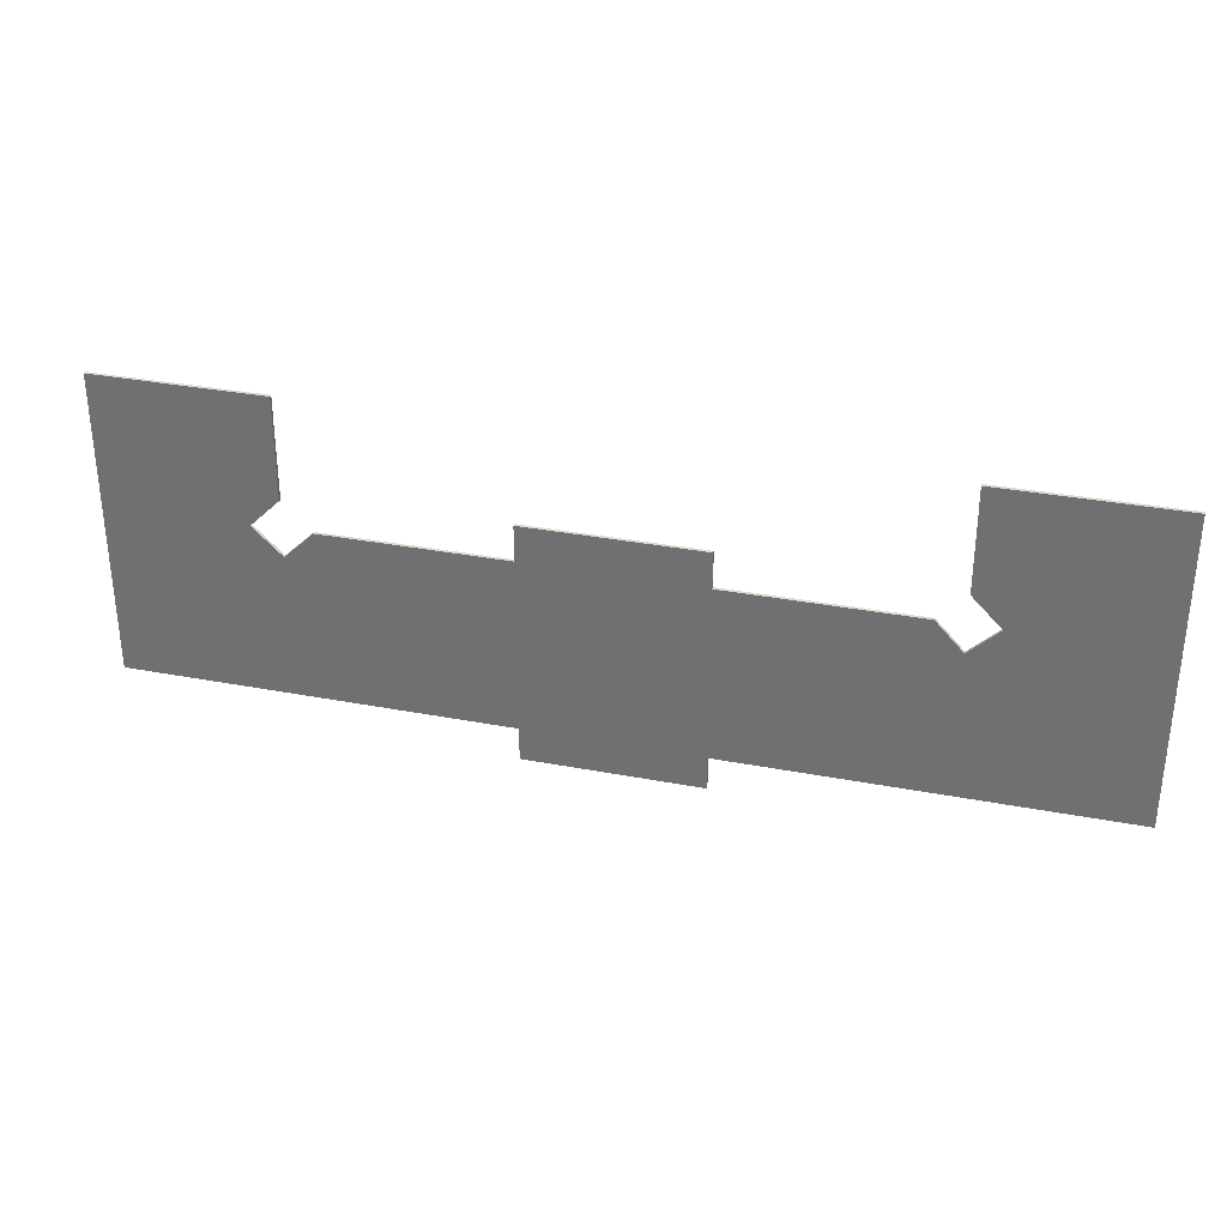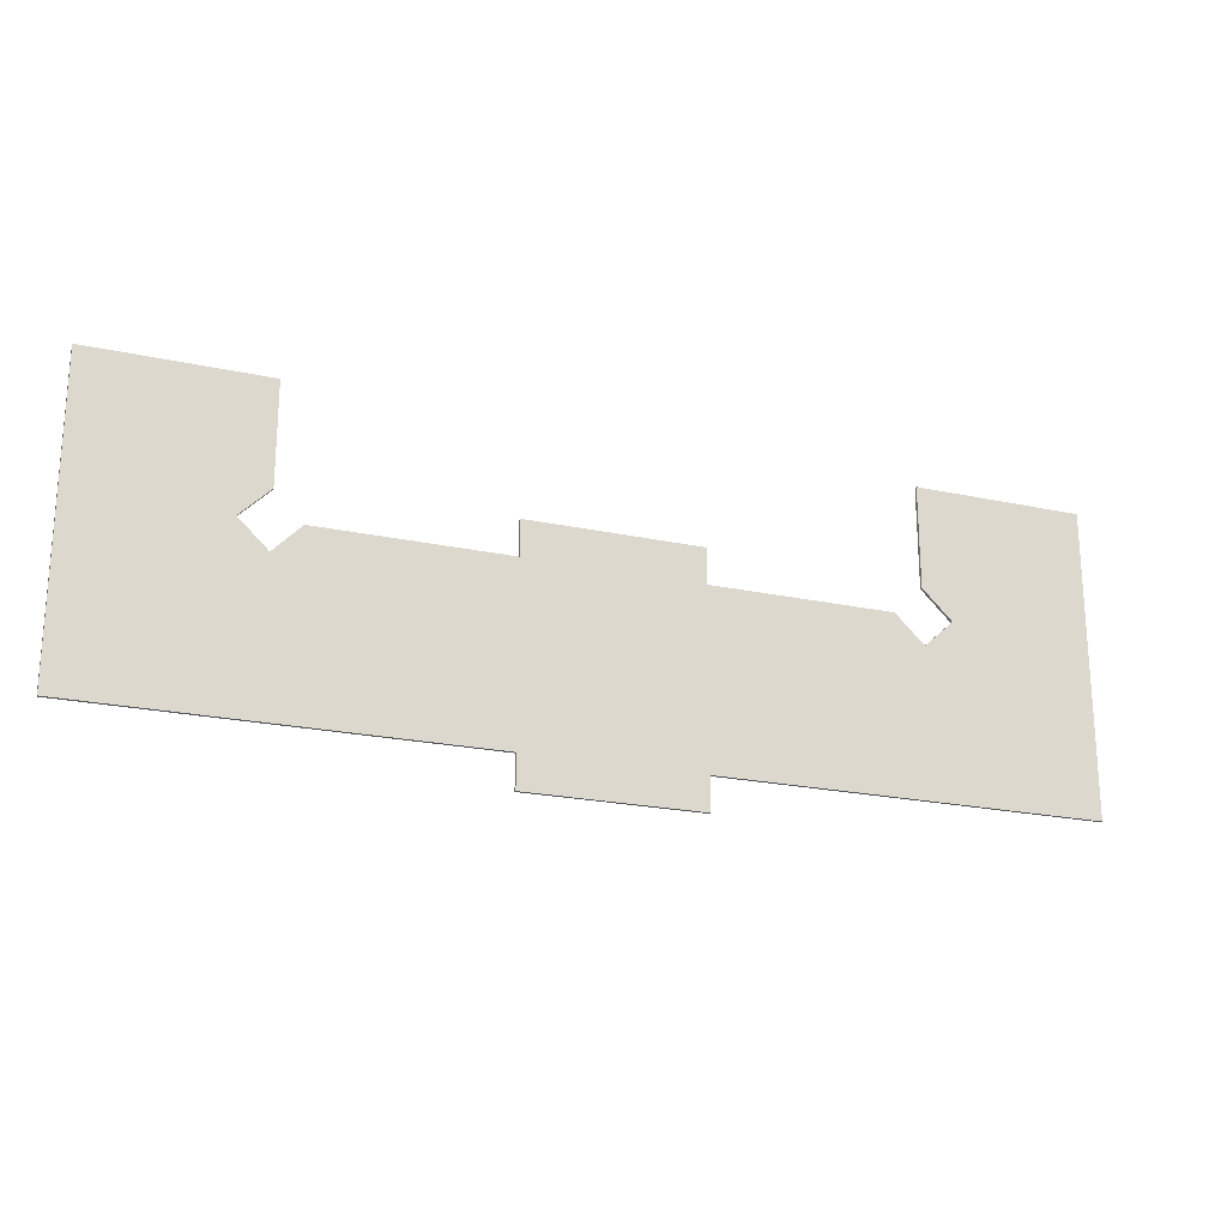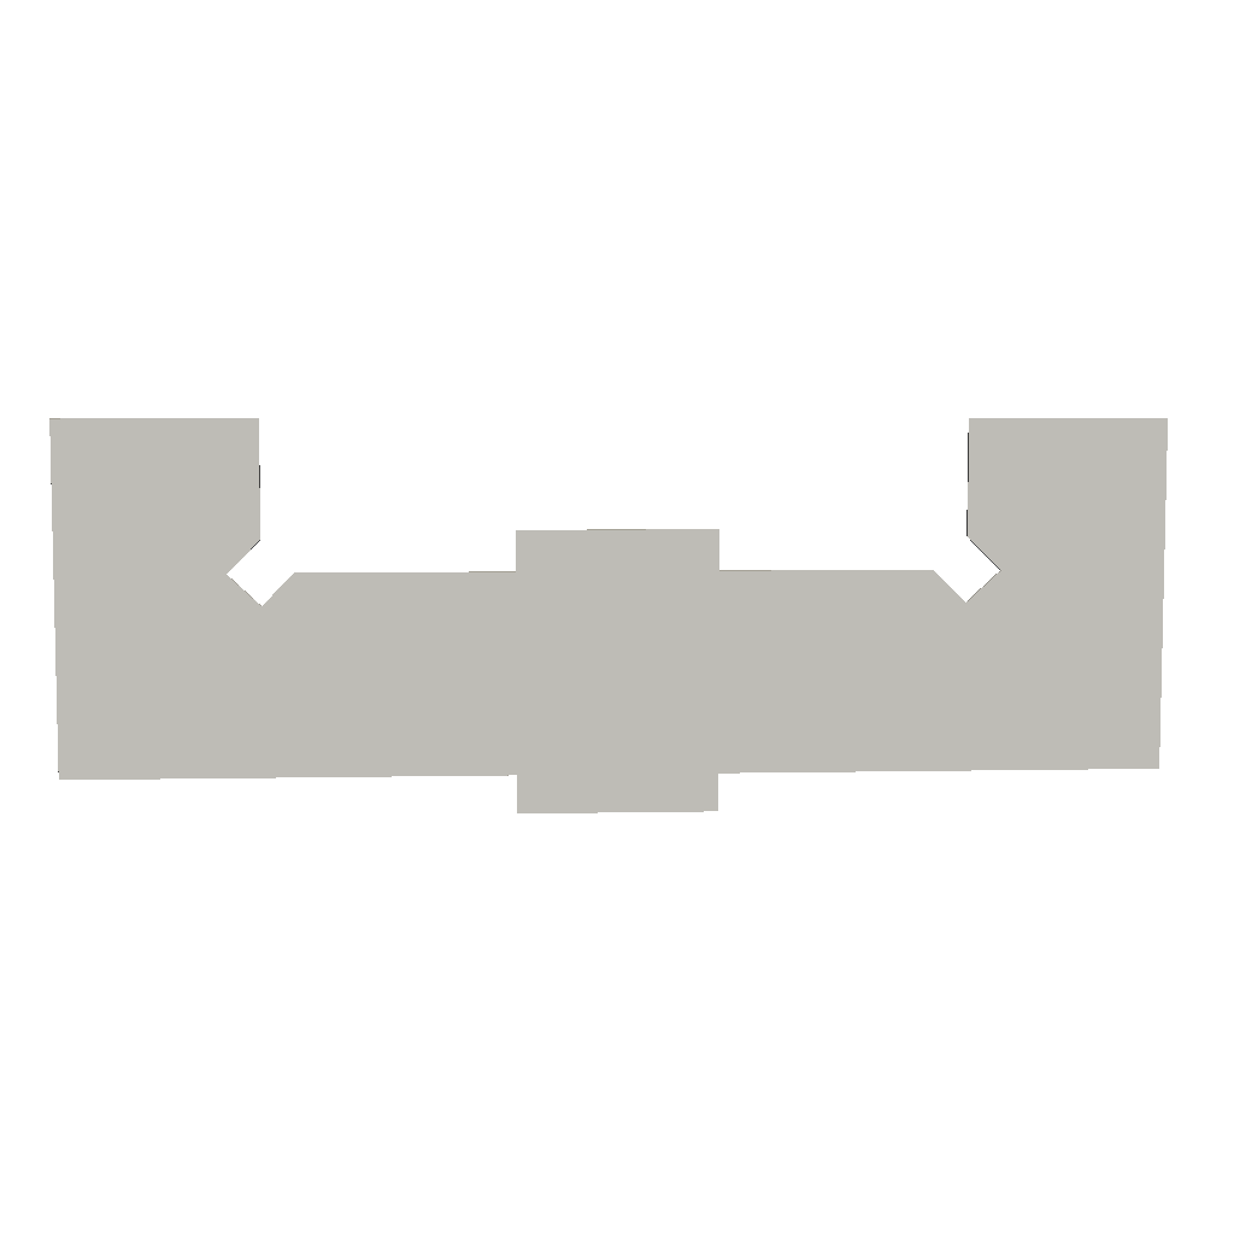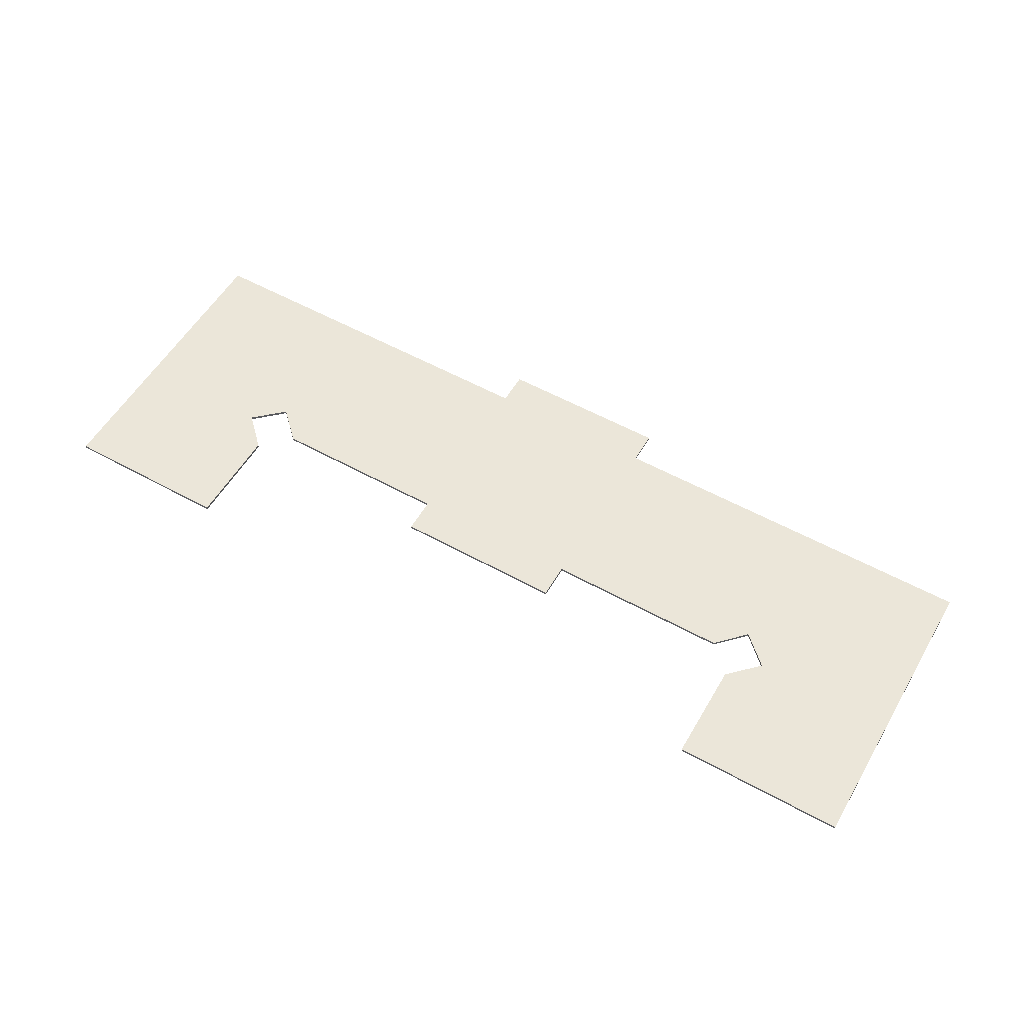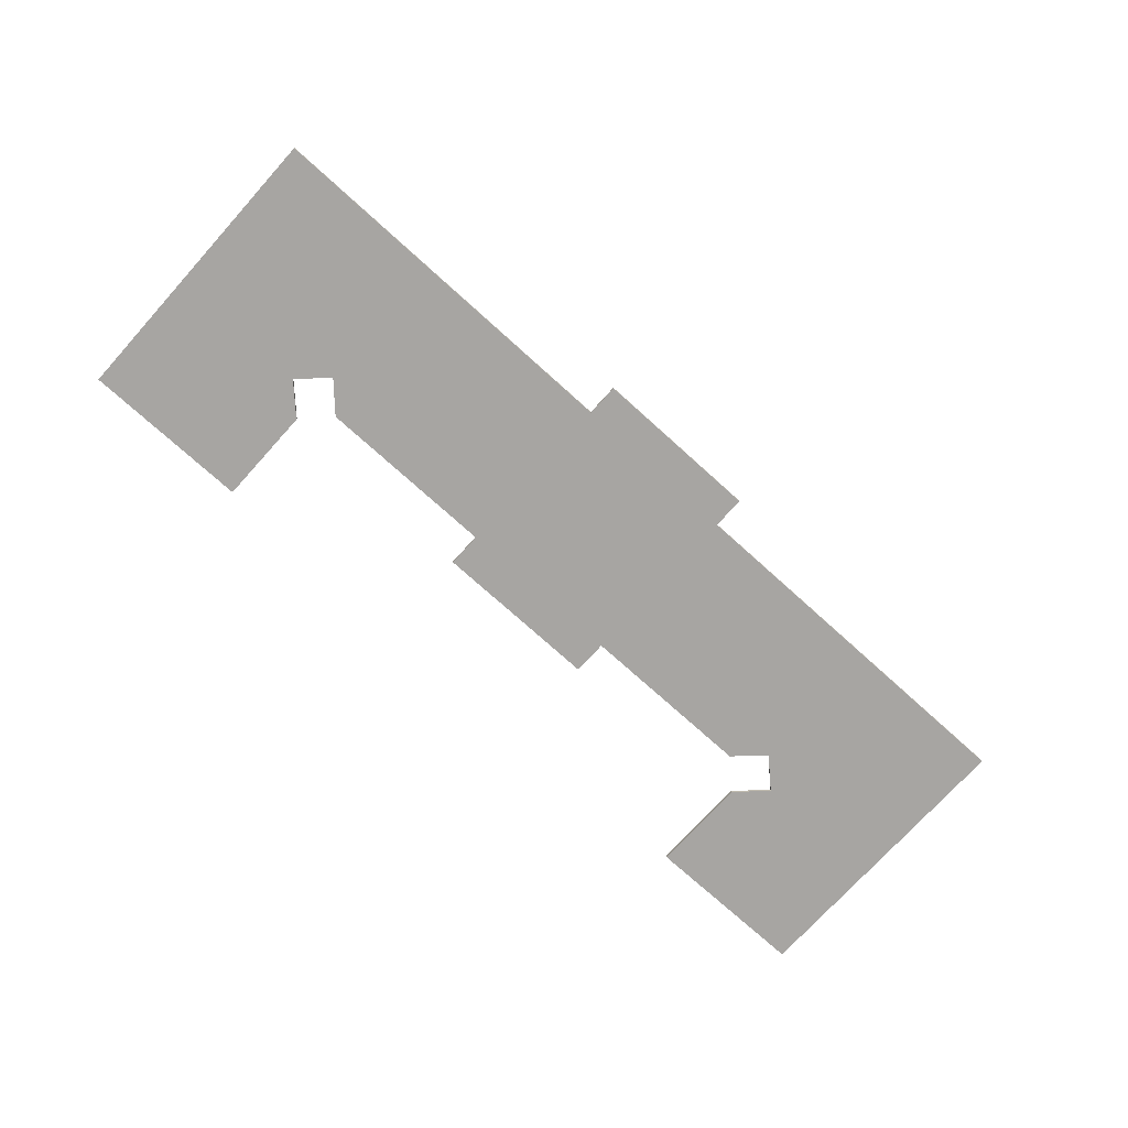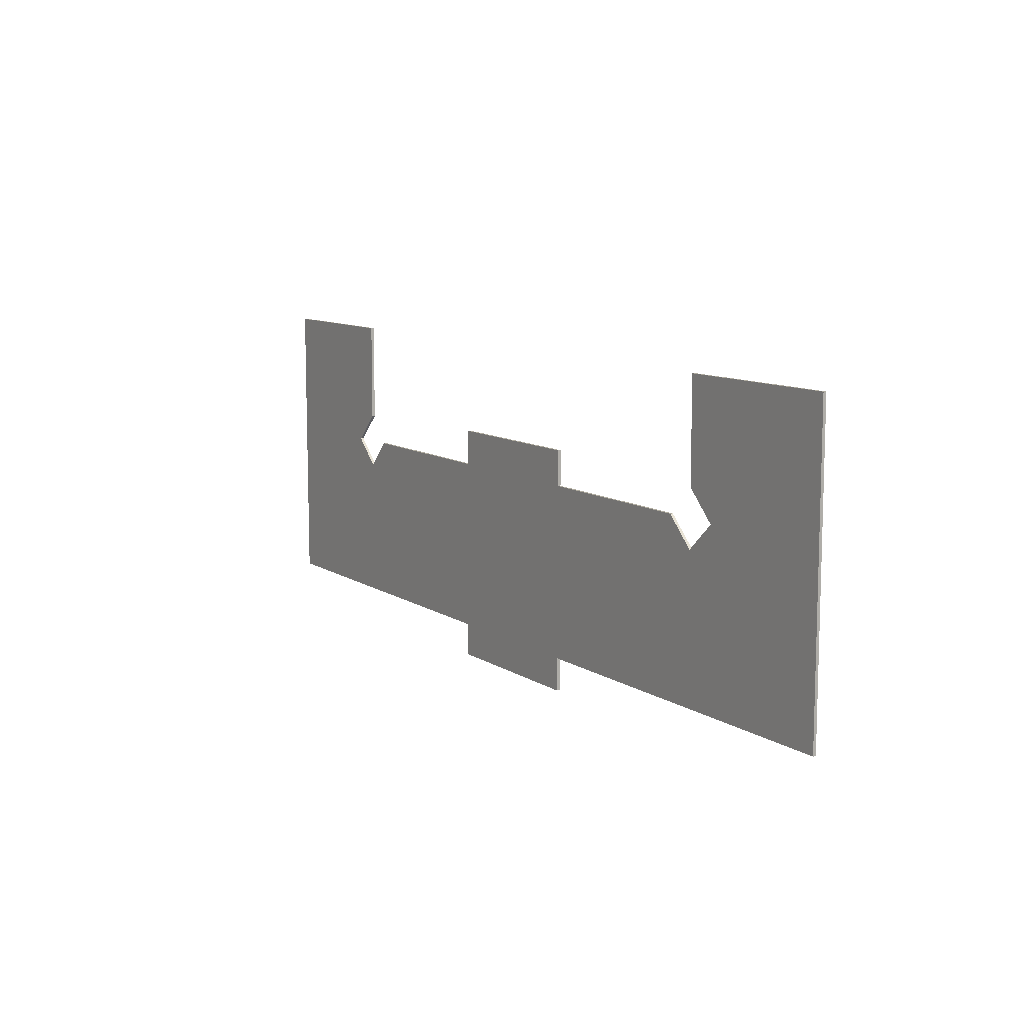
<metadata>
{"format":"obj","ext":"obj","renderer":"f3d","projection":"perspective","resolution":1024,"background":"white","views":[{"elev":32.2,"azim":-165.0,"up":"+Y"},{"elev":-21.7,"azim":-21.0,"up":"+Y"},{"elev":5.8,"azim":-3.5,"up":"+Y"},{"elev":55.9,"azim":-149.9,"up":"+Z"},{"elev":-73.9,"azim":-42.1,"up":"+Z"},{"elev":10.0,"azim":57.9,"up":"+Y"}]}
</metadata>
<code>
o obj_0
v -254 		-77.53 		40
v -254 		-77.53 		41.71
v -37.23 		-96.18 		41.71
v 60.03 		-96.18 		41.71
v 60.03 		-96.18 		40
v -254 		93 		41.71
v -254 		93 		40
v -37.23 		-96.18 		40
v -157.3 		36.22 		41.71
v -157.3 		36.22 		40
v 60.03 		40.2 		40
v 60.03 		20.34 		40
v -157.3 		93 		40
v -157.3 		93 		41.71
v -173.7 		19.86 		41.71
v -173.7 		19.86 		40
v -157.3 		4.465 		40
v -157.3 		4.465 		41.71
v 60.03 		-77.53 		41.71
v 60.03 		-77.53 		40
v 179.5 		36.22 		40
v 196.2 		19.86 		41.71
v 196.2 		19.86 		40
v 179.5 		4.465 		41.71
v -37.23 		-77.53 		41.71
v -37.23 		-77.53 		40
v -37.23 		40.2 		41.71
v -37.23 		40.2 		40
v -37.23 		20.34 		40
v -37.23 		20.34 		41.71
v 179.5 		93 		40
v 276 		93 		40
v 276 		-77.53 		40
v 179.5 		4.465 		40
v 276 		93 		41.71
v 163 		20.34 		40
v 276 		-77.53 		41.71
v 163 		20.34 		41.71
v -142 		20.34 		40
v -142 		20.34 		41.71
v 60.03 		40.2 		41.71
v 60.03 		20.34 		41.71
v 179.5 		36.22 		41.71
v 179.5 		93 		41.71
g group_0_16448250
f 1 2 6
f 4 5 19
f 1 6 7
f 5 4 3
f 5 3 8
f 3 26 8
f 9 10 14
f 14 10 13
f 9 15 16
f 9 16 10
f 17 16 15
f 17 15 18
f 19 5 20
f 23 21 32
f 23 22 21
f 24 37 22
f 25 26 3
f 22 23 24
f 27 28 29
f 27 29 30
f 34 23 33
f 33 23 32
f 11 28 27
f 8 26 20
f 8 20 5
f 24 23 34
f 33 20 34
f 36 34 20
f 20 26 12
f 36 20 12
f 33 35 37
f 31 32 21
f 38 34 36
f 24 34 38
f 25 2 1
f 25 1 26
f 29 26 39
f 17 39 26
f 29 39 40
f 29 40 30
f 3 4 25
f 30 25 42
f 4 19 25
f 27 30 42
f 39 17 18
f 39 18 40
f 16 7 10
f 12 11 41
f 12 41 42
f 11 27 41
f 44 31 21
f 44 21 43
f 1 16 17
f 7 13 10
f 7 16 1
f 21 22 43
f 38 36 12
f 38 12 42
f 28 11 29
f 11 12 29
f 1 17 26
f 26 29 12
f 42 19 38
f 24 38 19
f 42 25 19
f 19 20 33
f 19 33 37
f 2 25 18
f 30 40 25
f 18 25 40
f 14 6 9
f 32 35 33
f 32 31 44
f 32 44 35
f 9 6 15
f 6 2 15
f 18 15 2
f 14 13 7
f 14 7 6
f 41 27 42
f 22 35 43
f 44 43 35
f 35 22 37
f 19 37 24

</code>
